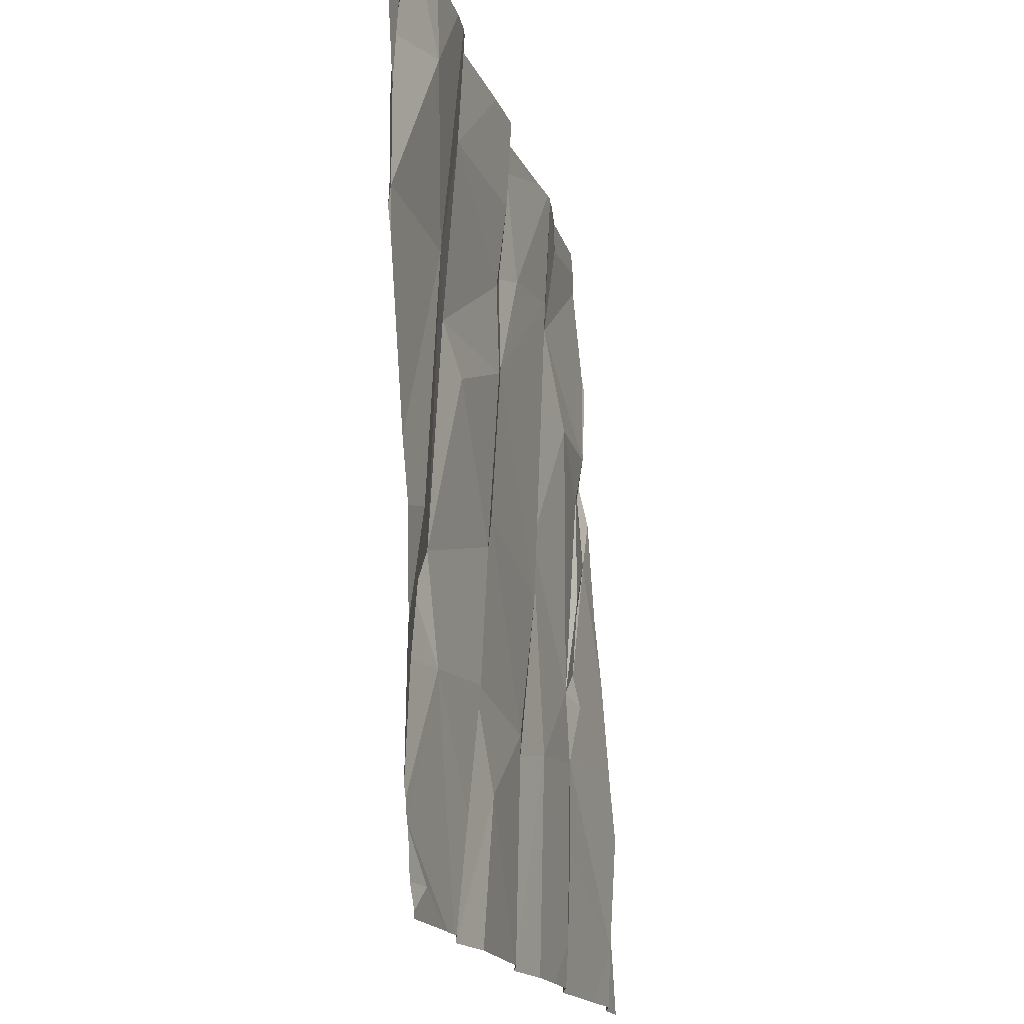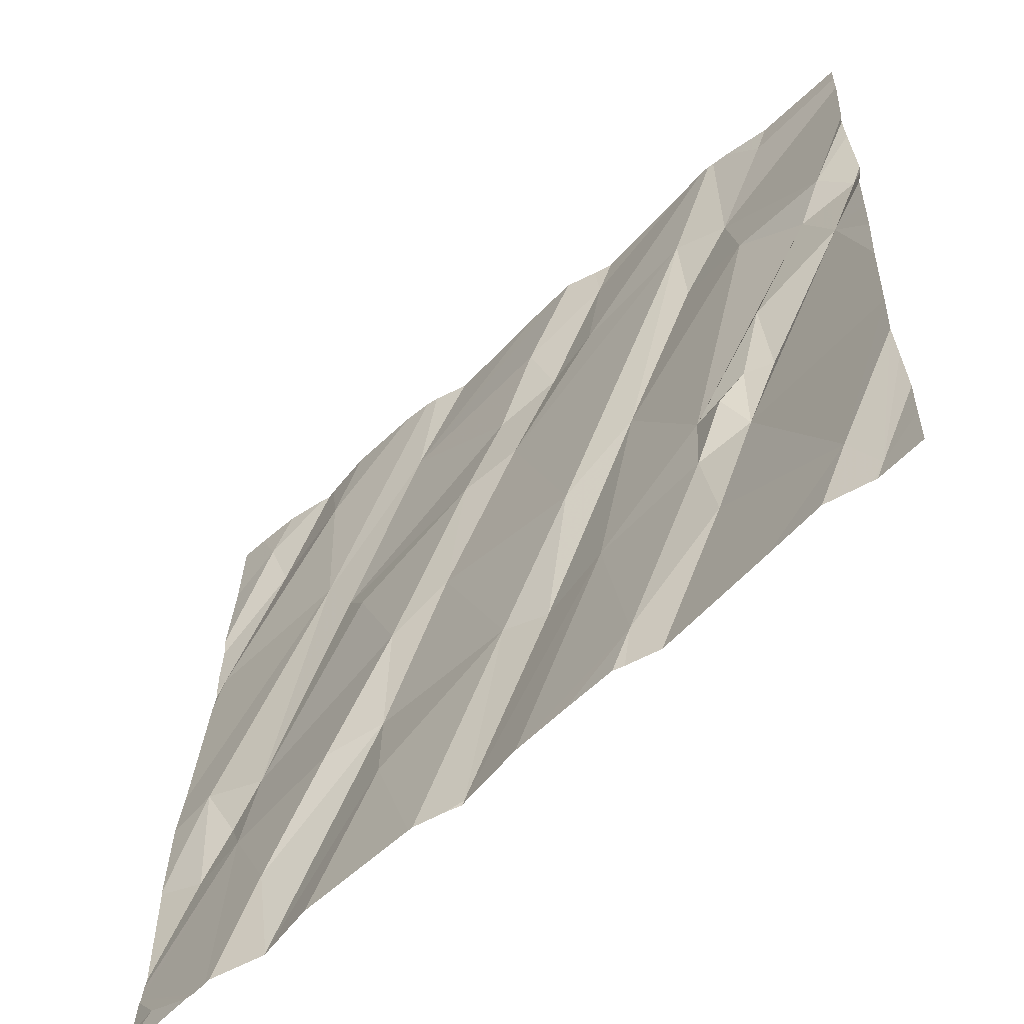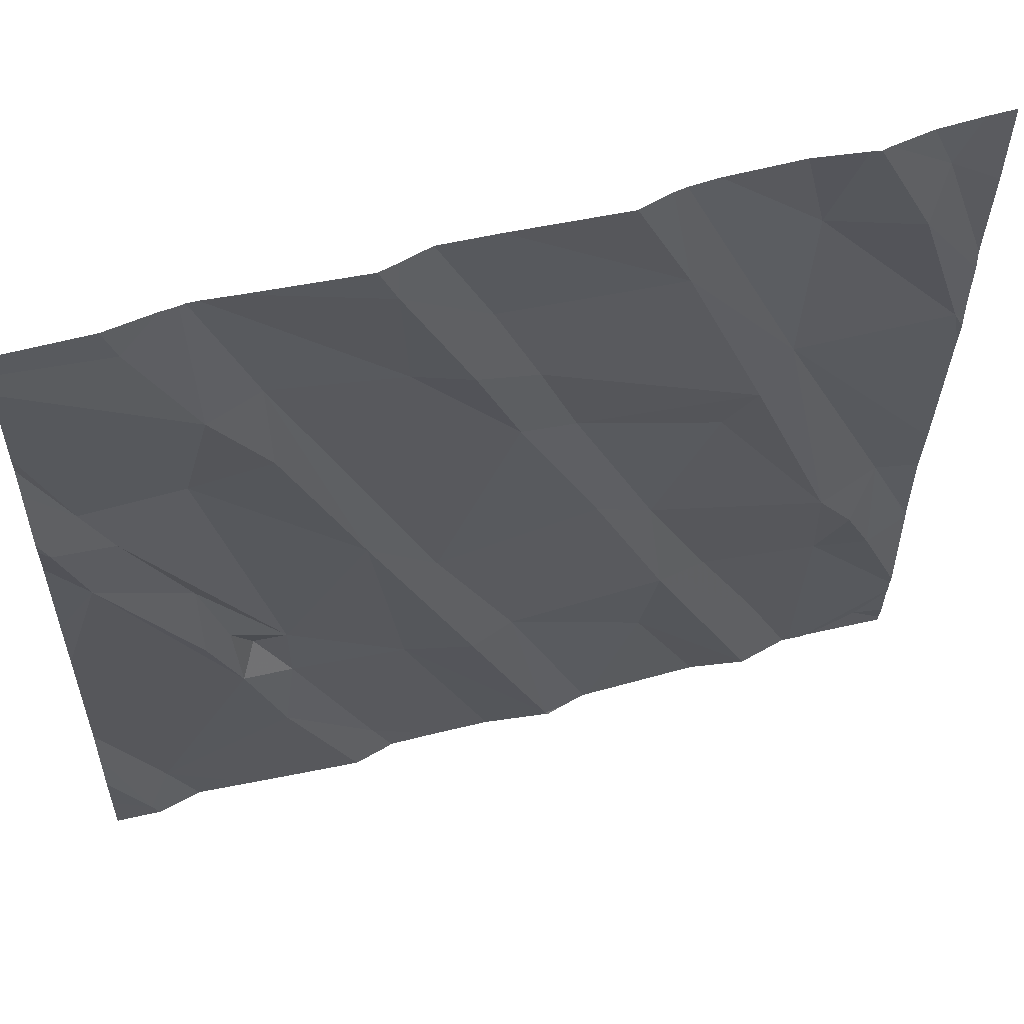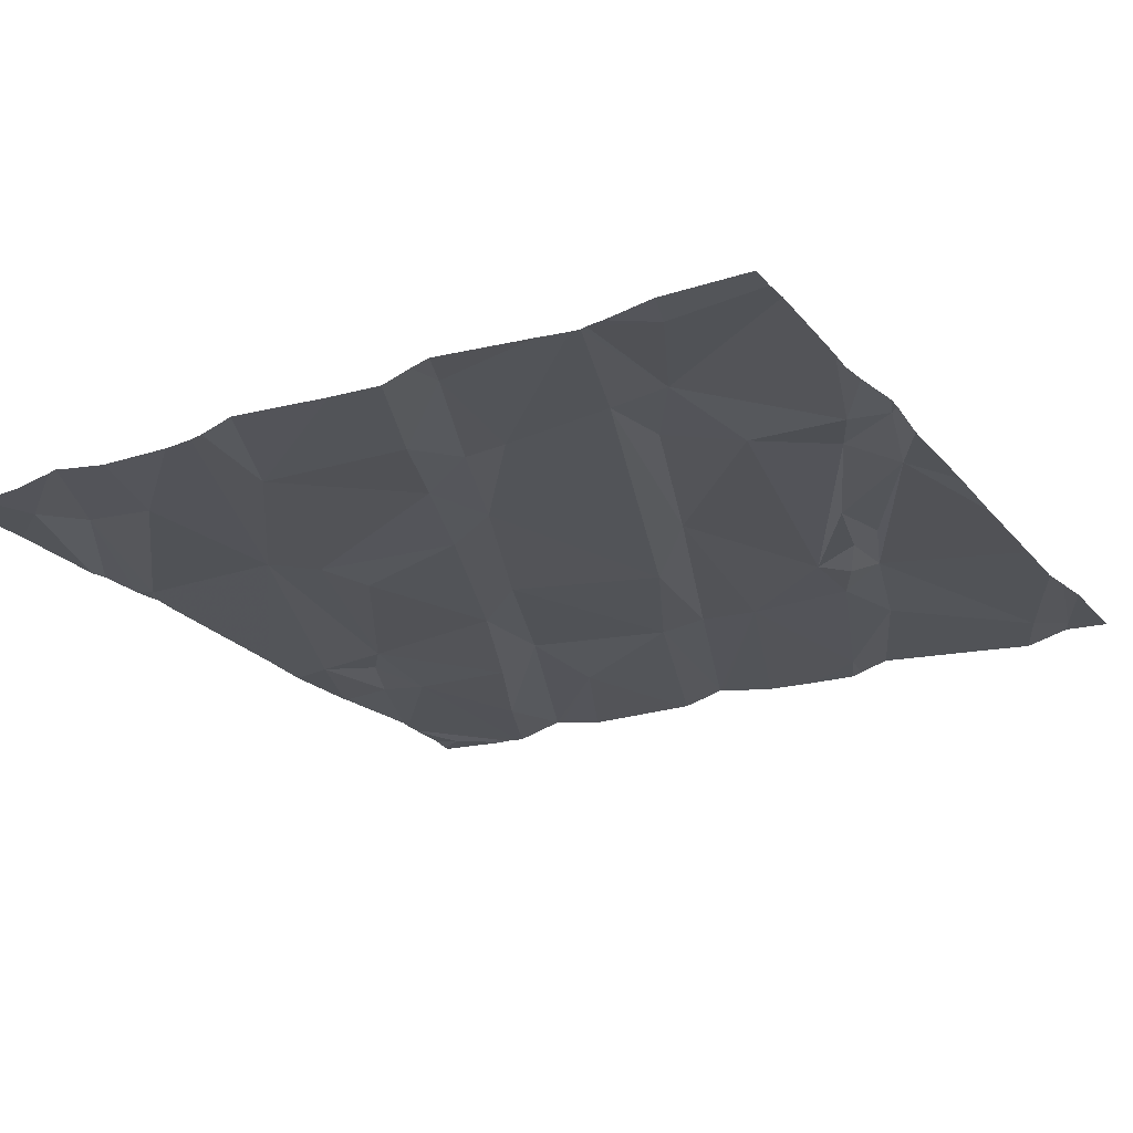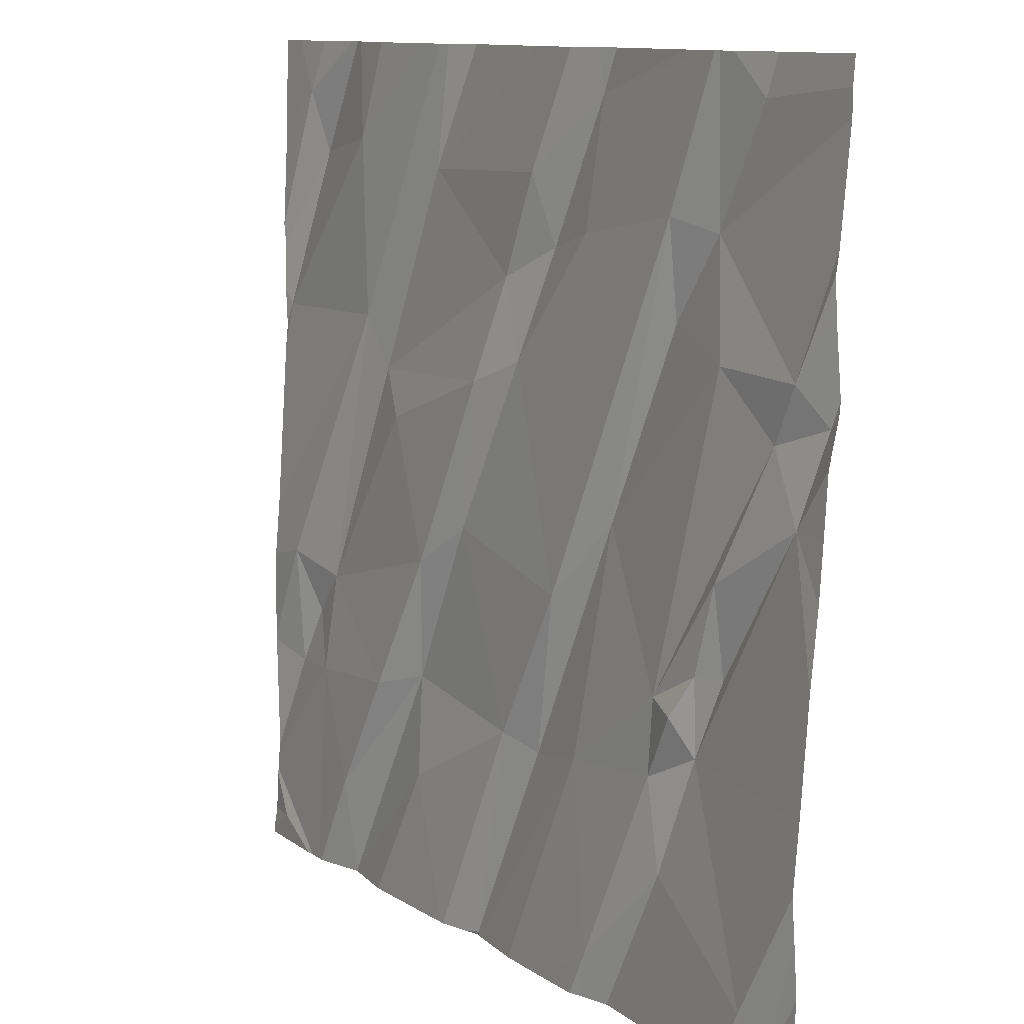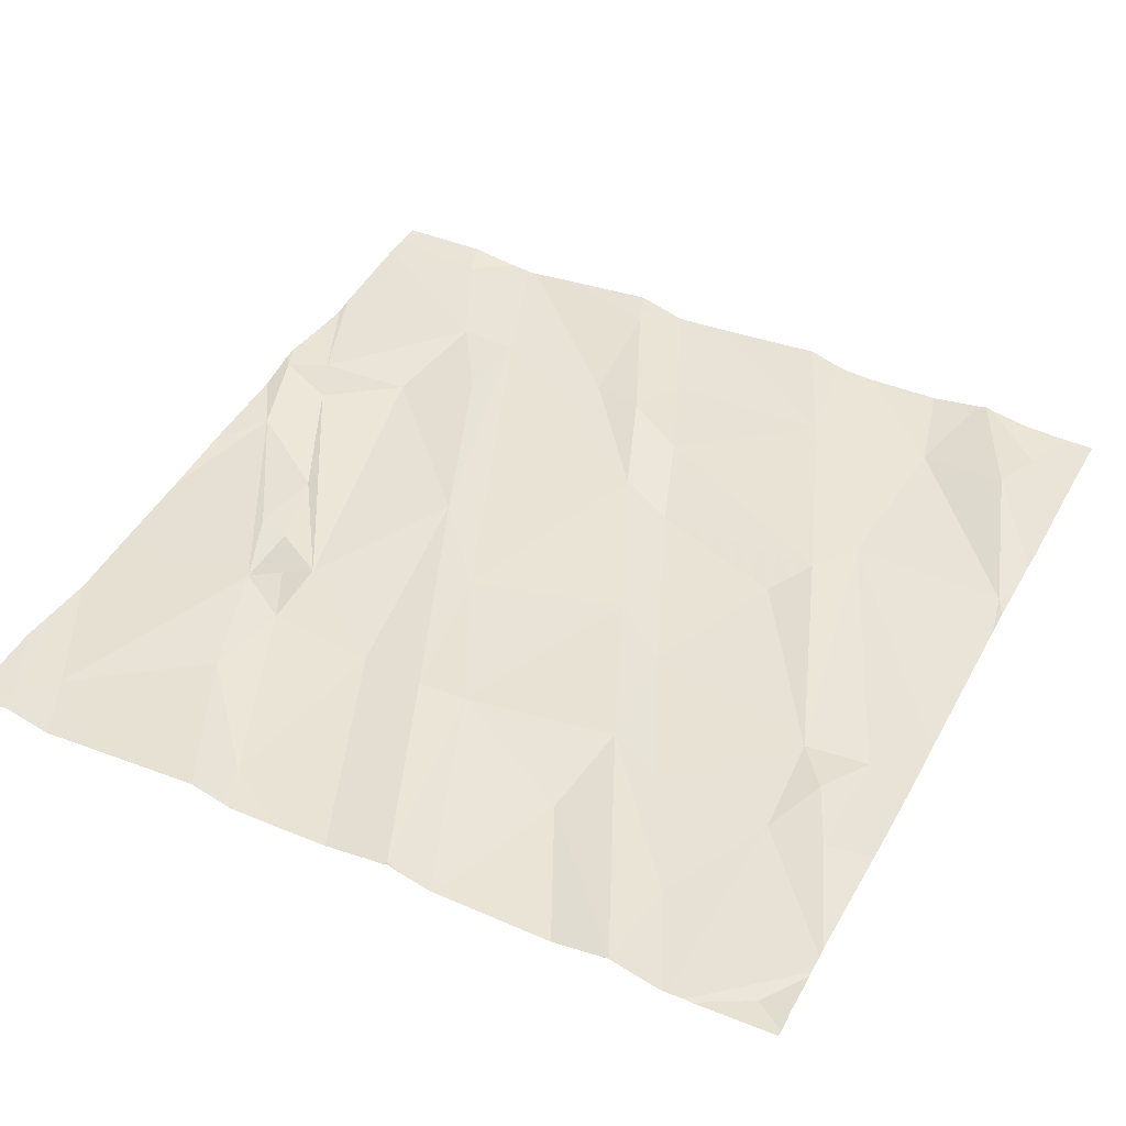
<metadata>
{"format":"obj","ext":"obj","renderer":"f3d","projection":"perspective","resolution":1024,"background":"white","views":[{"elev":-16.0,"azim":103.2,"up":"+Y"},{"elev":-60.2,"azim":-135.8,"up":"+Y"},{"elev":56.3,"azim":-15.7,"up":"+Y"},{"elev":-20.4,"azim":-149.3,"up":"+Z"},{"elev":11.5,"azim":-123.8,"up":"+Y"},{"elev":41.3,"azim":27.4,"up":"+Z"}]}
</metadata>
<code>
v -140.5 264.5 501
v -139.1 266.2 501.1
v -140.6 264.4 501
v -139.7 266.2 501.1
v -139.9 266.2 501.1
v -138.8 265 501
v -138.8 266.2 501.1
v -139 266.2 501.1
v -139.1 264.3 501
v -139.4 266.2 501.1
v -139.4 266.2 501.1
v -138.8 264.4 501
v -138.8 264.5 501
v -138.8 264.5 501
v -140.3 264.9 501.1
v -140 264.8 501
v -140.2 265 501
v -140 265.3 501.1
v -140.2 264.7 501
v -140 264.4 501
v -140.2 264.8 501
v -140.3 265 501
v -140.4 265.3 501
v -140.3 265.1 501
v -140.4 265.1 501.1
v -140.6 265.4 501.1
v -138.8 264.5 501
v -140.5 266.2 501.1
v -139.7 264.8 501
v -139.3 266.2 501.1
v -139.6 264.3 501
v -139 264.8 501
v -139 265 501
v -140.3 266.2 501.1
v -139.4 264.9 501
v -139.2 264.8 501
v -139.1 264.6 501
v -139.9 265.1 501
v -139.4 264.6 501
v -139.5 265.2 501
v -139.3 265.4 501
v -139.4 265.1 501
v -139.9 266.2 501.1
v -139.8 264.8 501
v -138.9 265.1 501
v -140.1 264.3 501
v -140 264.3 501
v -138.9 264.9 501
v -138.9 264.8 501
v -140.6 264.3 501
v -139.1 264.3 501
v -138.8 264.4 501
v -139.1 265.6 501
v -139.6 264.3 501
v -139.1 264.3 501
v -138.8 264.3 501
v -138.8 264.8 501
v -140.3 266.2 501.1
v -140.5 265.5 501.1
v -140.6 265.7 501.1
v -138.8 264.6 501
v -138.8 264.8 501
v -140.3 265.9 501.1
v -140.4 265.7 501.1
v -140.2 265.7 501.1
v -140.2 265.9 501.1
v -139.9 265.9 501.1
v -140.6 265.6 501.1
v -140.4 266.2 501.1
v -139.8 266 501.1
v -139.9 266.2 501.1
v -139.2 265.5 501.1
v -139.8 265.8 501.1
v -139.7 265.8 501.1
v -139.7 265.6 501.1
v -139.1 266 501
v -139.4 266 501.1
v -139.6 265.5 501
v -138.9 266 501.1
v -138.8 265.6 501
v -140.3 264.3 501
v -140.5 264.3 501
v -140.6 264.3 501
v -138.9 266.1 501.1
v -140.7 264.3 501
v -140.3 266.2 501.1
v -140.7 264.4 501
v -140.7 264.9 501
v -140.7 264.7 501
v -140.7 265.1 501
v -140.7 264.6 501
v -140.7 265.3 501.1
v -140.7 264.5 501
v -140.7 265.9 501.1
v -140.7 265.9 501.1
v -140.7 266.1 501.1
v -140.7 266.2 501.1
v -140.7 265.6 501.1
v -140.7 265.6 501.1
v -140.7 265.8 501.1
v -140.7 265.4 501.1
v -140.7 265.5 501.1
v -138.8 265.2 501
v -138.8 265.5 501
v -138.8 265.6 501
v -138.8 265.6 501
v -138.8 265.7 501
v -138.8 265.8 501
v -138.8 266 501.1
v -138.8 265.8 501
v -139.5 264.3 501
v -139.6 264.3 501
v -139.6 264.3 501
v -139.1 264.3 501
v -139.1 264.3 501
v -139 264.3 501
v -139.5 264.3 501
v -140 264.3 501
v -139.8 264.3 501
v -139.9 264.3 501
v -139.2 264.3 501
v -138.9 264.3 501
v -139 264.3 501
v -140.7 264.3 501
v -140.7 264.3 501
v -139 264.3 501
v -138.8 264.3 501
v -138.8 264.3 501
v -140.4 266.2 501.1
v -140.2 266.2 501.1
v -140 266.2 501.1
v -139.2 266.2 501.1
v -139.5 266.2 501.1
v -138.9 266.2 501.1
v -139 266.2 501.1
v -140.6 266.2 501.1
v -140.7 266.2 501.1
v -138.8 266.2 501.1
v -138.8 266.2 501.1
f 82 3 83
f 50 85 124
f 134 84 7
f 114 9 39
f 1 15 88
f 18 17 16
f 20 19 46
f 133 77 11
f 15 21 22
f 16 21 20
f 16 17 21
f 17 23 24
f 22 24 15
f 25 15 24
f 19 20 21
f 24 22 17
f 15 19 21
f 17 22 21
f 88 26 90
f 3 1 89
f 106 80 105
f 1 19 15
f 25 26 15
f 105 80 104
f 25 24 23
f 46 1 81
f 29 31 54
f 132 76 2
f 36 35 37
f 37 32 36
f 29 35 40
f 35 36 42
f 131 71 43
f 29 44 31
f 16 44 18
f 42 36 33
f 33 41 42
f 39 35 29
f 44 29 38
f 37 9 115
f 39 29 111
f 113 16 119
f 119 20 120
f 44 16 31
f 130 71 131
f 114 39 121
f 35 39 9
f 37 35 9
f 40 38 29
f 40 35 42
f 33 36 32
f 38 18 44
f 48 49 45
f 45 49 62
f 129 69 86
f 32 37 116
f 33 48 45
f 113 31 16
f 13 32 123
f 13 52 14
f 33 45 53
f 28 69 129
f 61 32 27
f 112 31 113
f 53 45 6
f 33 32 48
f 32 49 48
f 59 26 23
f 104 80 103
f 63 60 64
f 18 64 17
f 58 67 34
f 63 66 58
f 23 17 59
f 65 64 18
f 63 64 65
f 66 63 65
f 38 66 18
f 60 68 59
f 66 65 18
f 96 69 97
f 94 63 96
f 59 17 64
f 59 64 60
f 26 59 68
f 111 29 54
f 103 53 6
f 99 60 100
f 6 45 57
f 26 25 23
f 26 68 98
f 71 70 5
f 71 67 73
f 11 53 10
f 73 74 70
f 10 76 30
f 5 77 4
f 71 73 70
f 75 38 40
f 75 66 38
f 53 72 33
f 40 42 78
f 73 67 75
f 41 78 42
f 74 77 70
f 74 73 75
f 75 67 66
f 72 41 33
f 77 74 72
f 78 75 40
f 72 53 77
f 2 79 8
f 72 74 78
f 78 41 72
f 78 74 75
f 54 31 112
f 7 84 109
f 8 79 84
f 81 1 82
f 7 109 138
f 79 80 107
f 79 76 80
f 80 76 53
f 108 79 110
f 80 53 103
f 69 63 86
f 34 71 130
f 8 84 135
f 85 3 87
f 47 20 46
f 87 3 93
f 12 52 56
f 88 15 26
f 89 1 88
f 14 52 12
f 46 19 1
f 90 26 92
f 91 3 89
f 2 76 79
f 27 32 13
f 92 26 101
f 122 13 126
f 93 3 91
f 4 77 133
f 94 60 63
f 95 60 94
f 61 49 32
f 96 63 69
f 51 9 55
f 55 9 114
f 97 69 28
f 98 68 99
f 127 52 128
f 99 68 60
f 100 60 95
f 50 3 85
f 101 26 102
f 57 45 62
f 62 49 61
f 102 26 98
f 30 76 132
f 107 80 106
f 83 3 50
f 108 84 79
f 109 84 108
f 10 53 76
f 110 79 107
f 82 1 3
f 115 9 51
f 116 37 115
f 117 39 111
f 11 77 53
f 118 20 47
f 43 71 5
f 119 16 20
f 5 70 77
f 120 20 118
f 121 39 117
f 122 52 13
f 123 32 116
f 86 63 58
f 34 67 71
f 124 85 125
f 126 13 123
f 127 56 52
f 128 52 122
f 58 66 67
f 135 84 134
f 136 97 28
f 137 97 136
f 138 109 139

</code>
